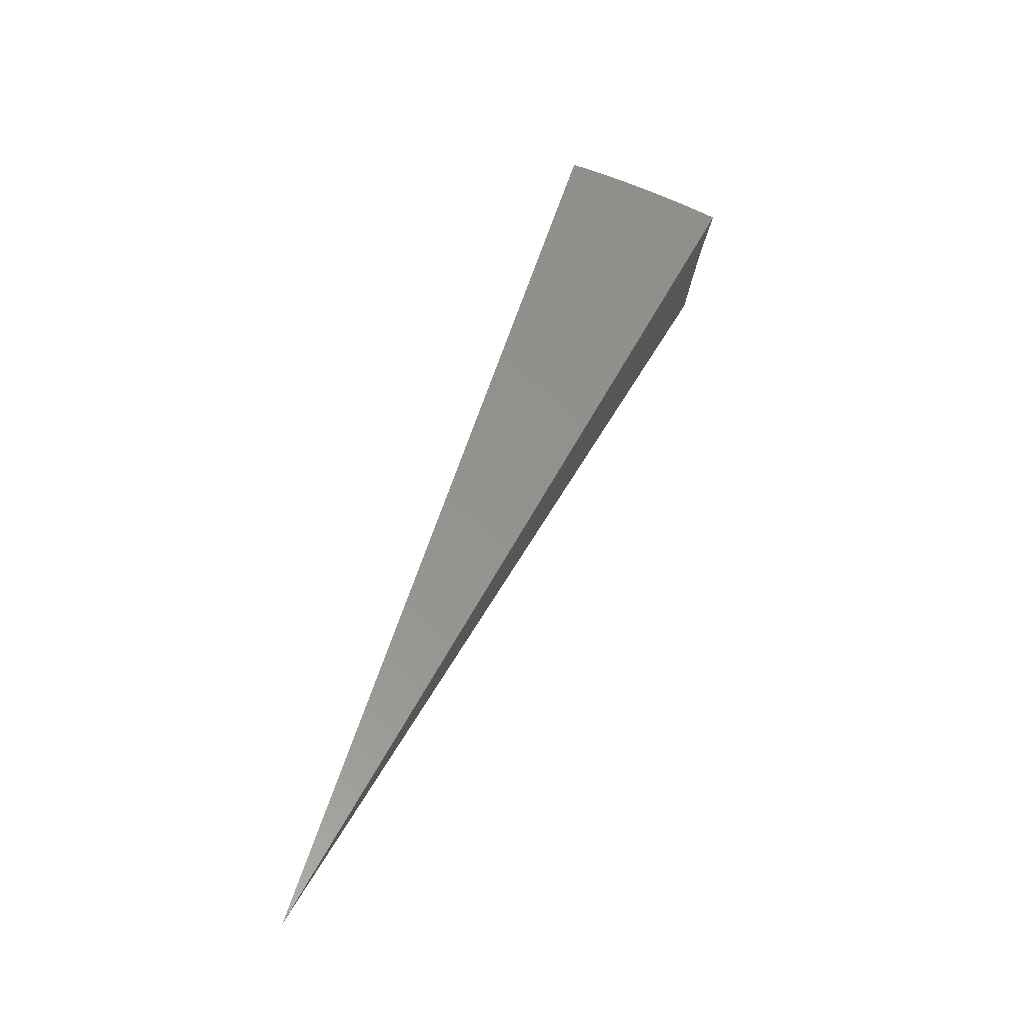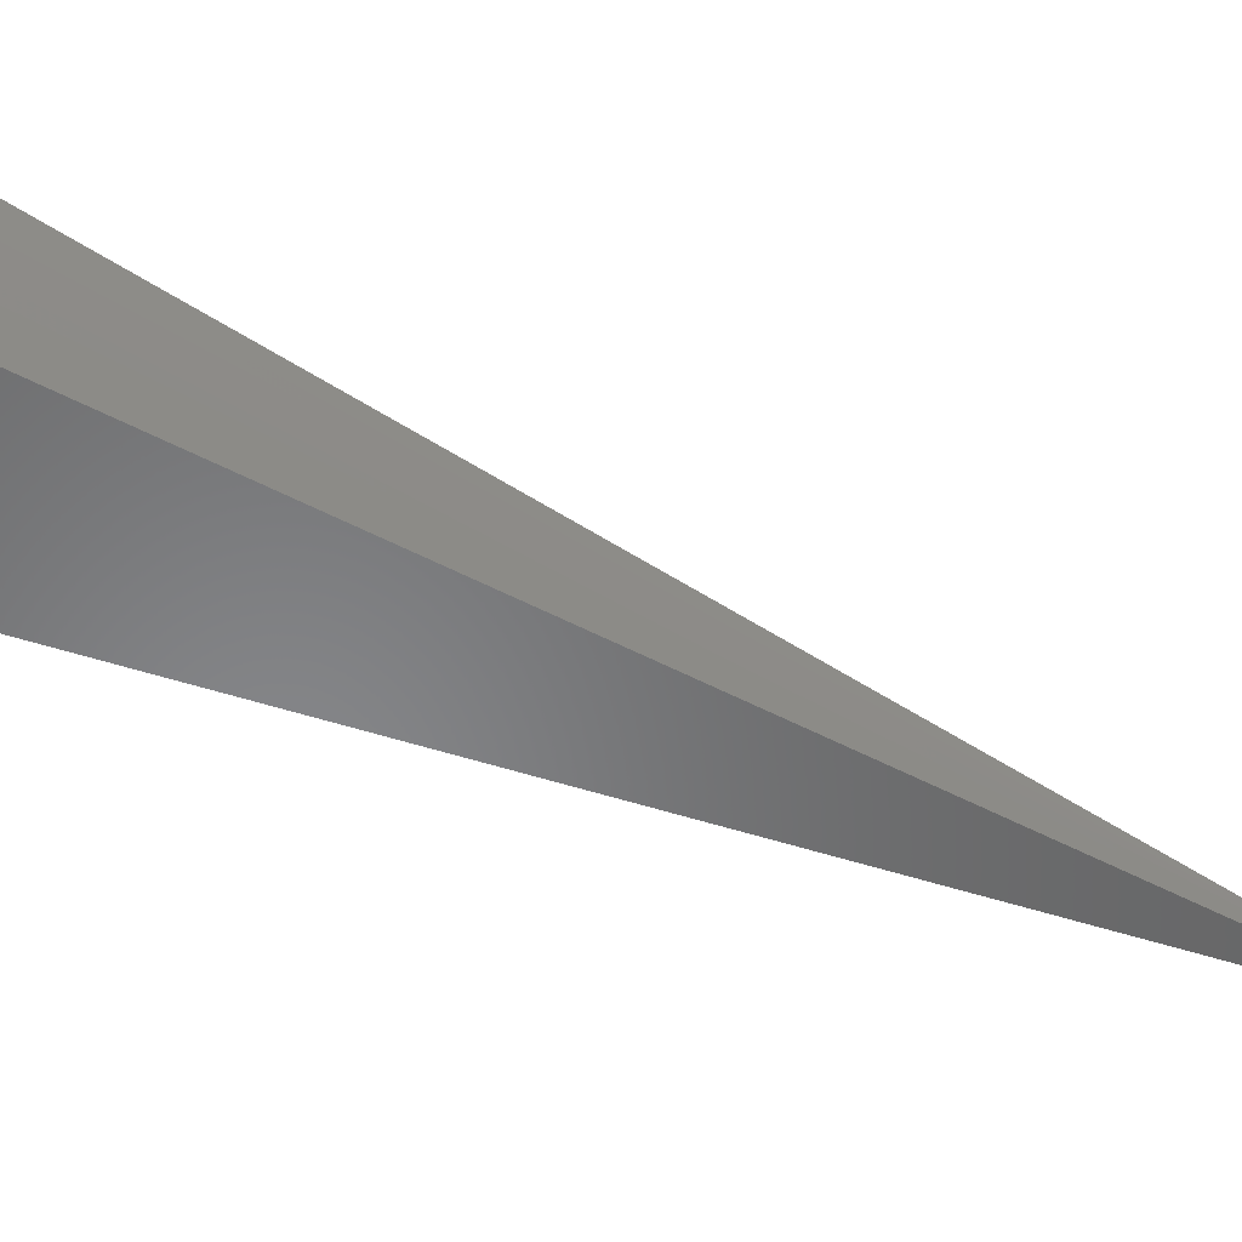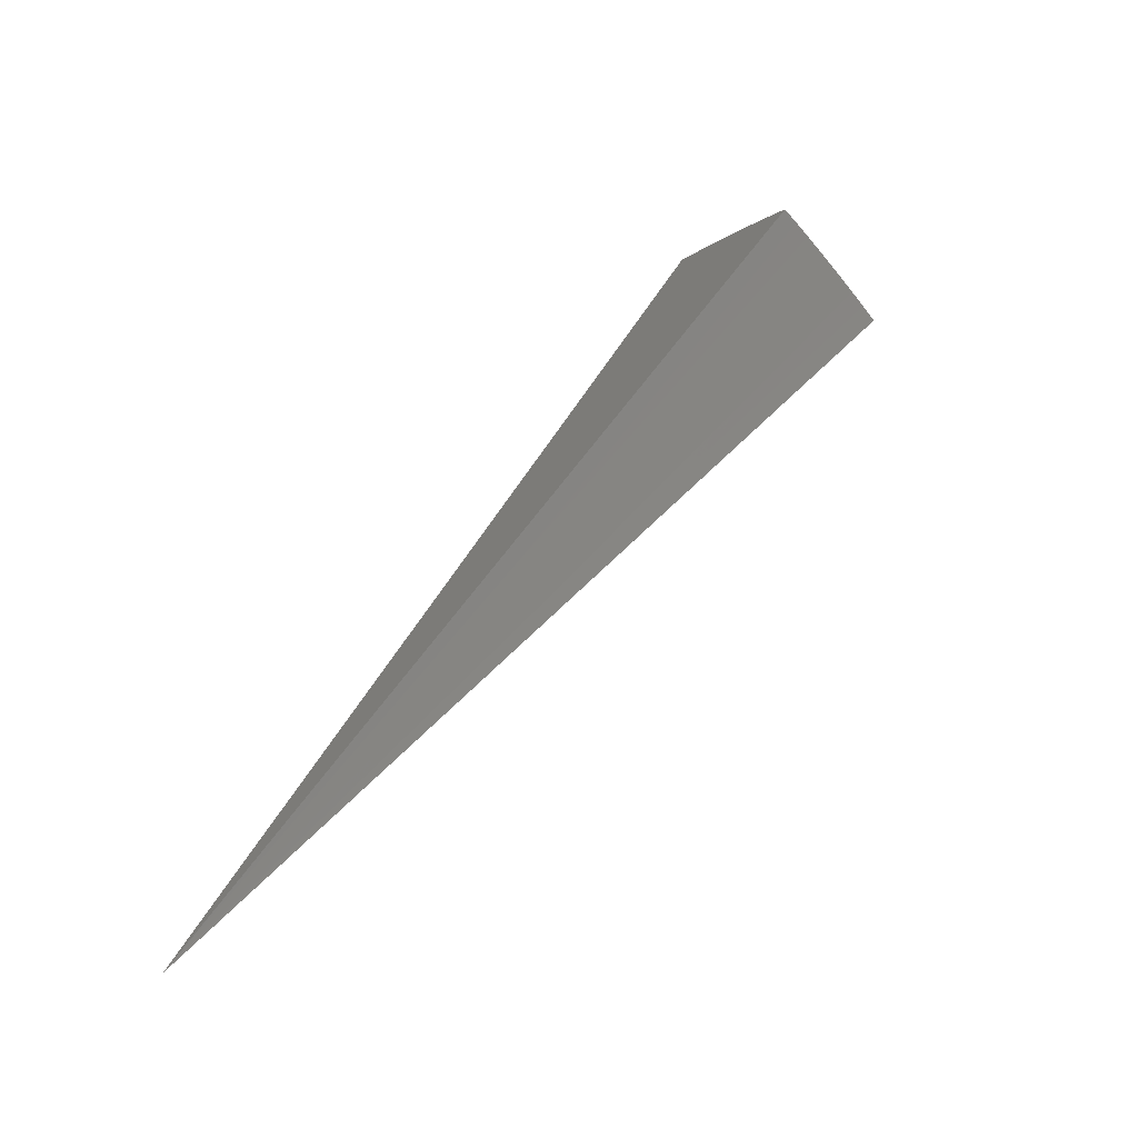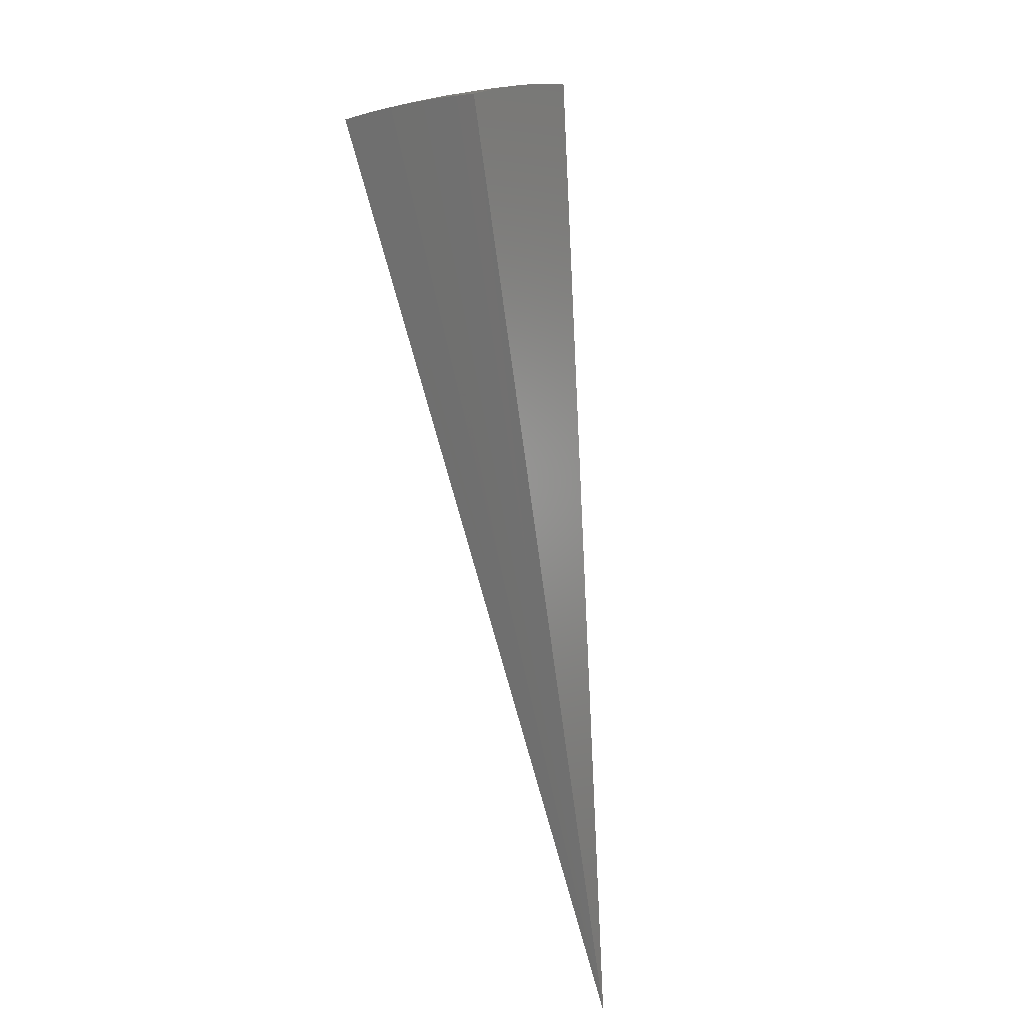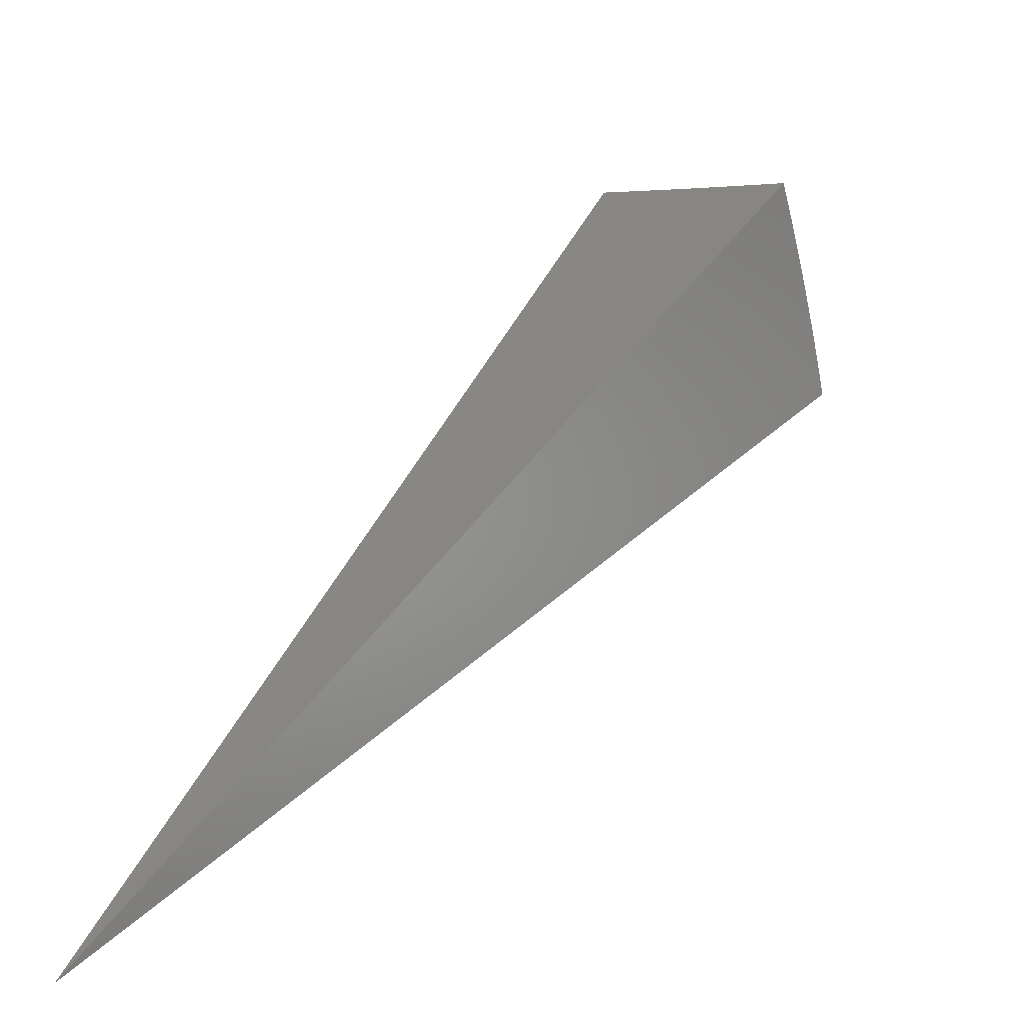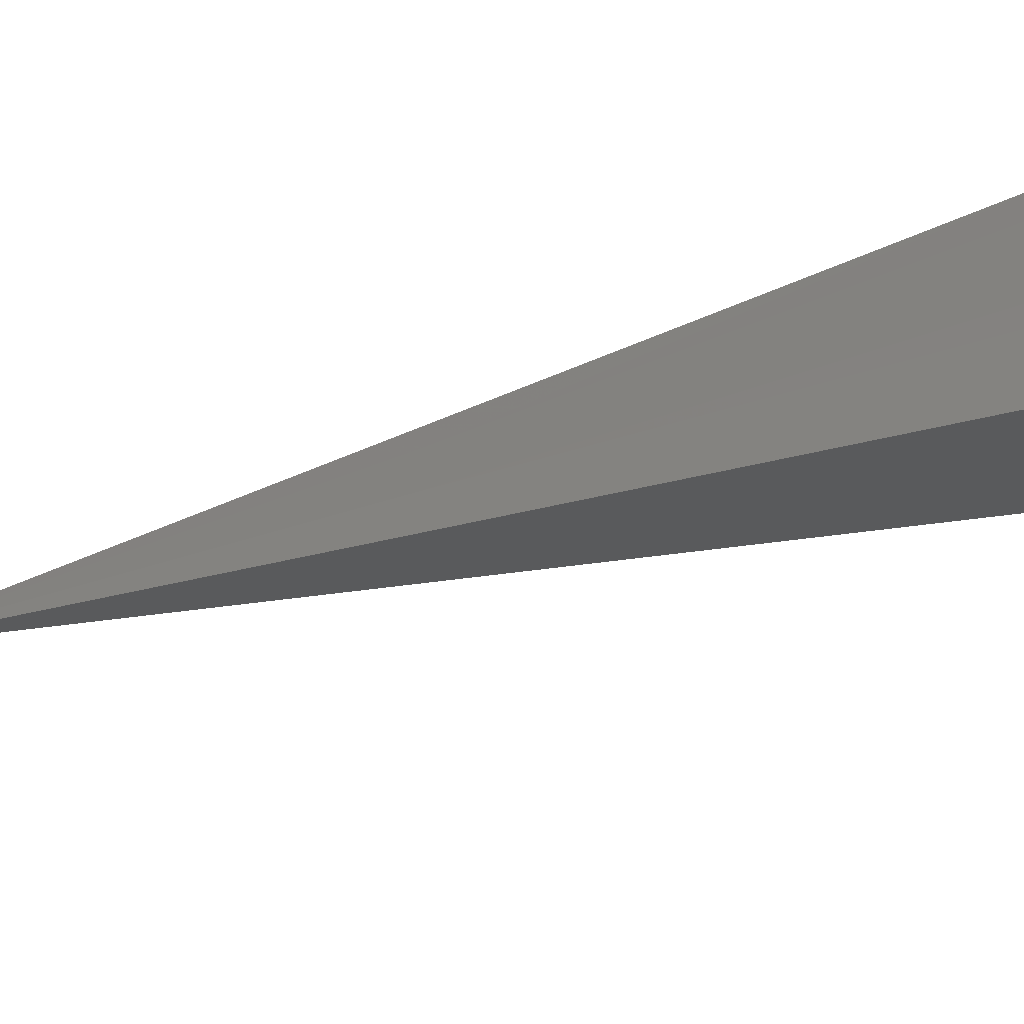
<metadata>
{"format":"stl","ext":"stl","renderer":"f3d","projection":"perspective","resolution":1024,"background":"white","views":[{"elev":-12.5,"azim":-100.1,"up":"+Y"},{"elev":36.0,"azim":-111.6,"up":"+Z"},{"elev":-39.7,"azim":-46.0,"up":"+Y"},{"elev":41.0,"azim":-153.9,"up":"+Y"},{"elev":0.4,"azim":1.6,"up":"+Z"},{"elev":67.5,"azim":61.0,"up":"+Z"}]}
</metadata>
<code>
# stl→obj: 90 verts, 176 faces
v 4.769 8.26 5.507
v 0 0 0
v 4.823 8.354 5.294
v 4.876 8.445 5.078
v 4.926 8.532 4.86
v 4.974 8.615 4.64
v 5.019 8.694 4.419
v 5.063 8.769 4.195
v 5.104 8.84 3.97
v 5.142 8.907 3.743
v 3.292 9.044 5.281
v 3.255 8.942 5.494
v 3.485 8.97 5.29
v 3.45 8.871 5.495
v 3.68 8.895 5.29
v 3.644 8.796 5.497
v 3.874 8.816 5.29
v 3.836 8.717 5.498
v 4.066 8.733 5.29
v 4.026 8.633 5.5
v 4.258 8.645 5.29
v 4.215 8.546 5.502
v 4.448 8.553 5.29
v 4.402 8.455 5.503
v 4.637 8.457 5.29
v 4.586 8.359 5.505
v 4.688 8.55 5.071
v 4.497 8.647 5.071
v 4.305 8.74 5.071
v 4.111 8.829 5.071
v 3.916 8.913 5.071
v 3.72 8.993 5.071
v 3.524 9.068 5.071
v 3.327 9.141 5.066
v 3.56 9.162 4.851
v 3.361 9.235 4.849
v 3.595 9.252 4.63
v 3.394 9.324 4.629
v 3.628 9.336 4.407
v 3.425 9.409 4.407
v 3.454 9.49 4.184
v 3.659 9.417 4.183
v 3.482 9.567 3.96
v 3.689 9.493 3.959
v 3.508 9.639 3.733
v 3.719 9.563 3.735
v 3.895 9.414 3.959
v 3.928 9.482 3.736
v 4.1 9.33 3.959
v 4.135 9.397 3.737
v 4.304 9.242 3.959
v 4.341 9.308 3.738
v 4.506 9.149 3.959
v 4.545 9.214 3.739
v 4.708 9.052 3.959
v 4.746 9.116 3.741
v 4.908 8.95 3.959
v 4.945 9.014 3.742
v 4.868 8.878 4.183
v 4.827 8.803 4.407
v 4.783 8.723 4.63
v 4.737 8.638 4.851
v 3.759 9.086 4.851
v 3.957 9.005 4.851
v 4.154 8.92 4.851
v 4.349 8.831 4.851
v 4.544 8.737 4.851
v 3.796 9.175 4.63
v 3.995 9.093 4.63
v 4.194 9.007 4.63
v 4.392 8.917 4.63
v 4.588 8.822 4.63
v 3.83 9.259 4.407
v 4.032 9.177 4.407
v 4.233 9.09 4.407
v 4.432 8.999 4.407
v 4.63 8.903 4.407
v 3.863 9.339 4.183
v 4.067 9.256 4.183
v 4.269 9.168 4.183
v 4.47 9.076 4.183
v 4.67 8.98 4.183
v 2.239 4.211 2.753
v 2.091 4.286 2.753
v 1.94 4.357 2.753
v 1.786 4.422 2.753
v 1.926 4.768 1.872
v 2.092 4.698 1.872
v 2.254 4.622 1.872
v 2.414 4.541 1.872
f 1 2 3
f 3 2 4
f 4 2 5
f 5 2 6
f 6 2 7
f 7 2 8
f 8 2 9
f 9 2 10
f 11 12 13
f 13 12 14
f 13 14 15
f 15 14 16
f 15 16 17
f 17 16 18
f 17 18 19
f 19 18 20
f 19 20 21
f 21 20 22
f 21 22 23
f 23 22 24
f 23 24 25
f 25 24 26
f 25 26 3
f 3 26 1
f 3 4 25
f 25 4 27
f 25 27 23
f 23 27 28
f 23 28 21
f 21 28 29
f 21 29 19
f 19 29 30
f 19 30 17
f 17 30 31
f 17 31 15
f 15 31 32
f 15 32 13
f 13 32 33
f 13 33 11
f 11 33 34
f 34 33 35
f 34 35 36
f 36 35 37
f 36 37 38
f 38 37 39
f 38 39 40
f 40 39 41
f 41 39 42
f 41 42 43
f 43 42 44
f 43 44 45
f 45 44 46
f 46 44 47
f 46 47 48
f 48 47 49
f 48 49 50
f 50 49 51
f 50 51 52
f 52 51 53
f 52 53 54
f 54 53 55
f 54 55 56
f 56 55 57
f 56 57 58
f 58 57 10
f 10 57 9
f 9 57 59
f 9 59 8
f 8 59 60
f 8 60 7
f 7 60 61
f 7 61 6
f 6 61 62
f 6 62 5
f 5 62 27
f 5 27 4
f 35 33 63
f 63 33 32
f 63 32 64
f 64 32 31
f 64 31 65
f 65 31 30
f 65 30 66
f 66 30 29
f 66 29 67
f 67 29 28
f 67 28 62
f 62 28 27
f 37 35 68
f 68 35 63
f 68 63 69
f 69 63 64
f 69 64 70
f 70 64 65
f 70 65 71
f 71 65 66
f 71 66 72
f 72 66 67
f 72 67 61
f 61 67 62
f 39 37 73
f 73 37 68
f 73 68 74
f 74 68 69
f 74 69 75
f 75 69 70
f 75 70 76
f 76 70 71
f 76 71 77
f 77 71 72
f 77 72 60
f 60 72 61
f 47 44 42
f 42 39 78
f 78 39 73
f 78 73 79
f 79 73 74
f 79 74 80
f 80 74 75
f 80 75 81
f 81 75 76
f 81 76 82
f 82 76 77
f 82 77 59
f 59 77 60
f 49 47 78
f 78 47 42
f 49 78 79
f 51 49 79
f 51 79 80
f 53 51 80
f 53 80 81
f 55 53 81
f 55 81 82
f 57 55 82
f 57 82 59
f 12 11 2
f 2 11 34
f 2 34 36
f 36 38 2
f 2 38 40
f 2 40 41
f 41 43 2
f 2 43 45
f 2 1 83
f 83 1 26
f 83 26 24
f 83 24 84
f 84 24 22
f 84 22 20
f 84 20 85
f 85 20 18
f 85 18 16
f 85 16 86
f 86 16 14
f 86 14 12
f 12 2 86
f 86 2 85
f 85 2 84
f 84 2 83
f 2 45 87
f 87 45 46
f 87 46 48
f 87 48 88
f 88 48 50
f 88 50 52
f 88 52 89
f 89 52 54
f 89 54 56
f 89 56 90
f 90 56 58
f 90 58 10
f 10 2 90
f 90 2 89
f 89 2 88
f 88 2 87

</code>
